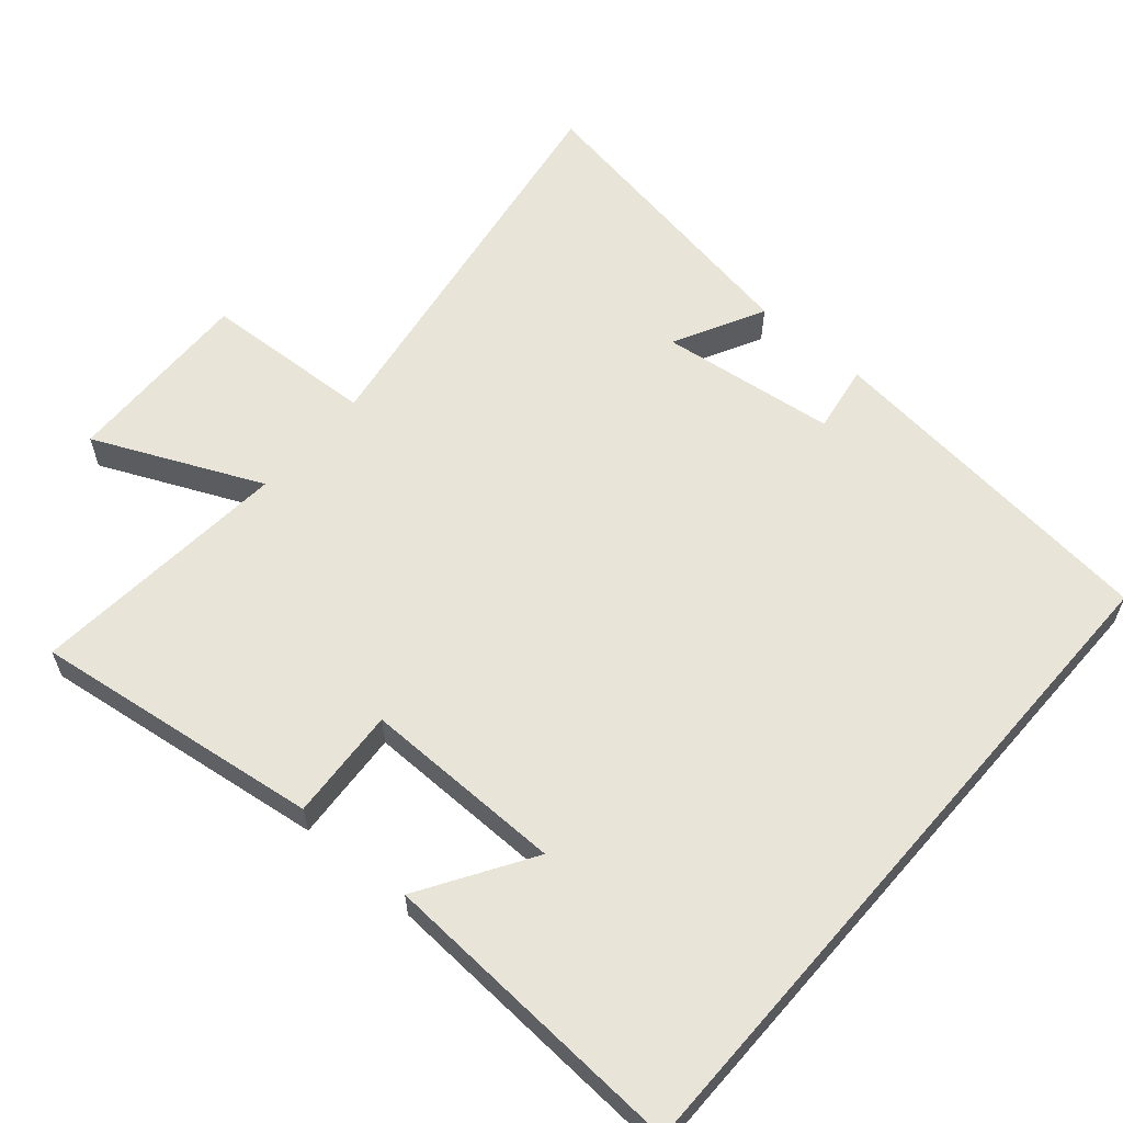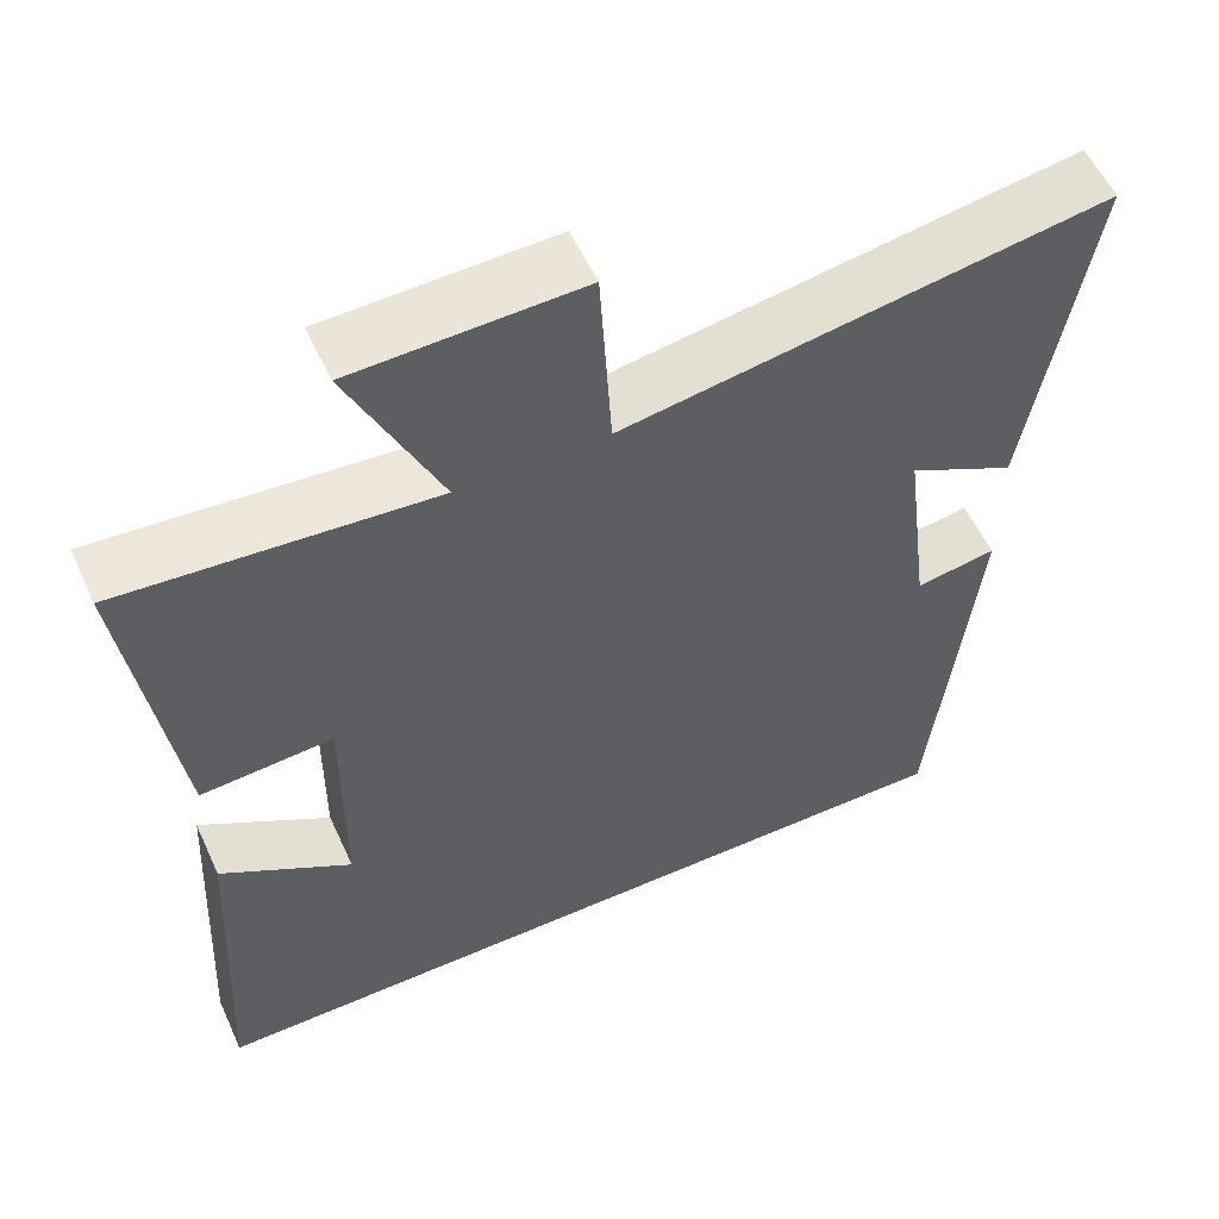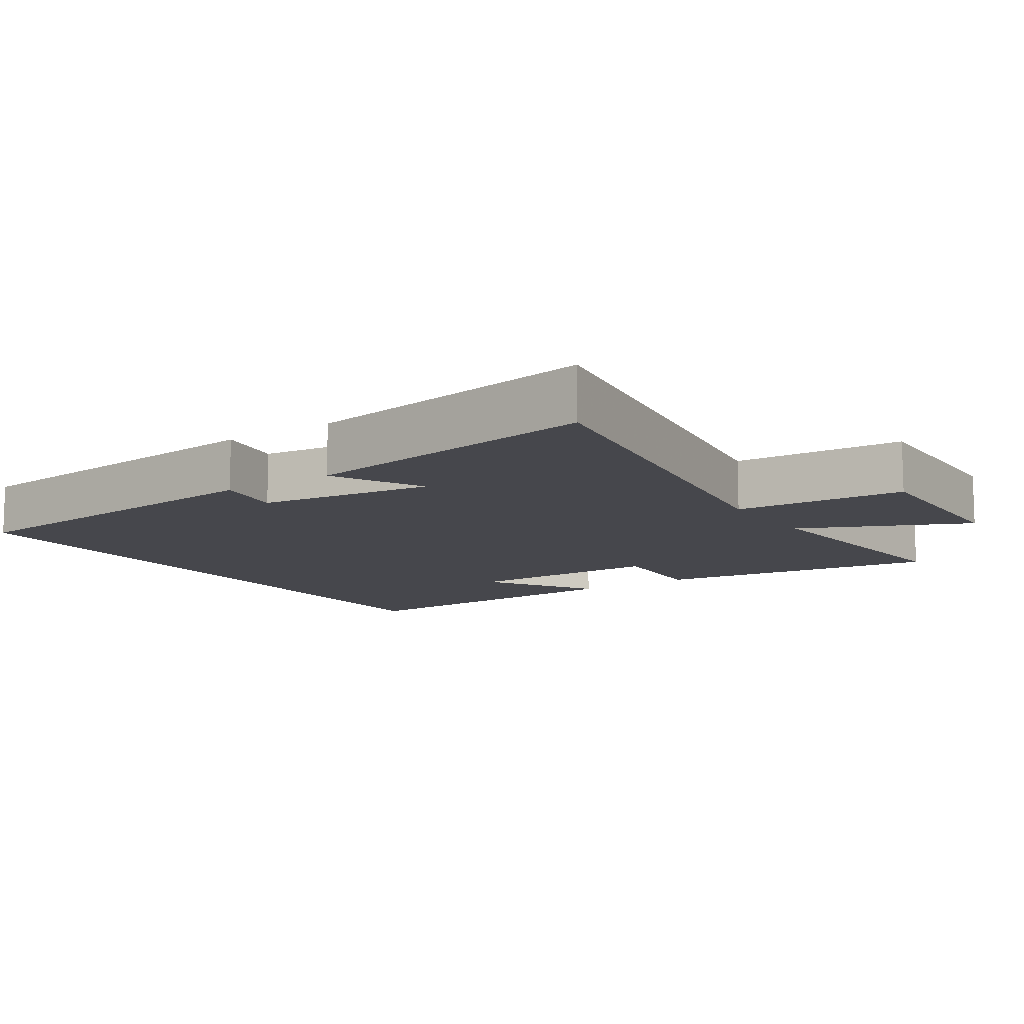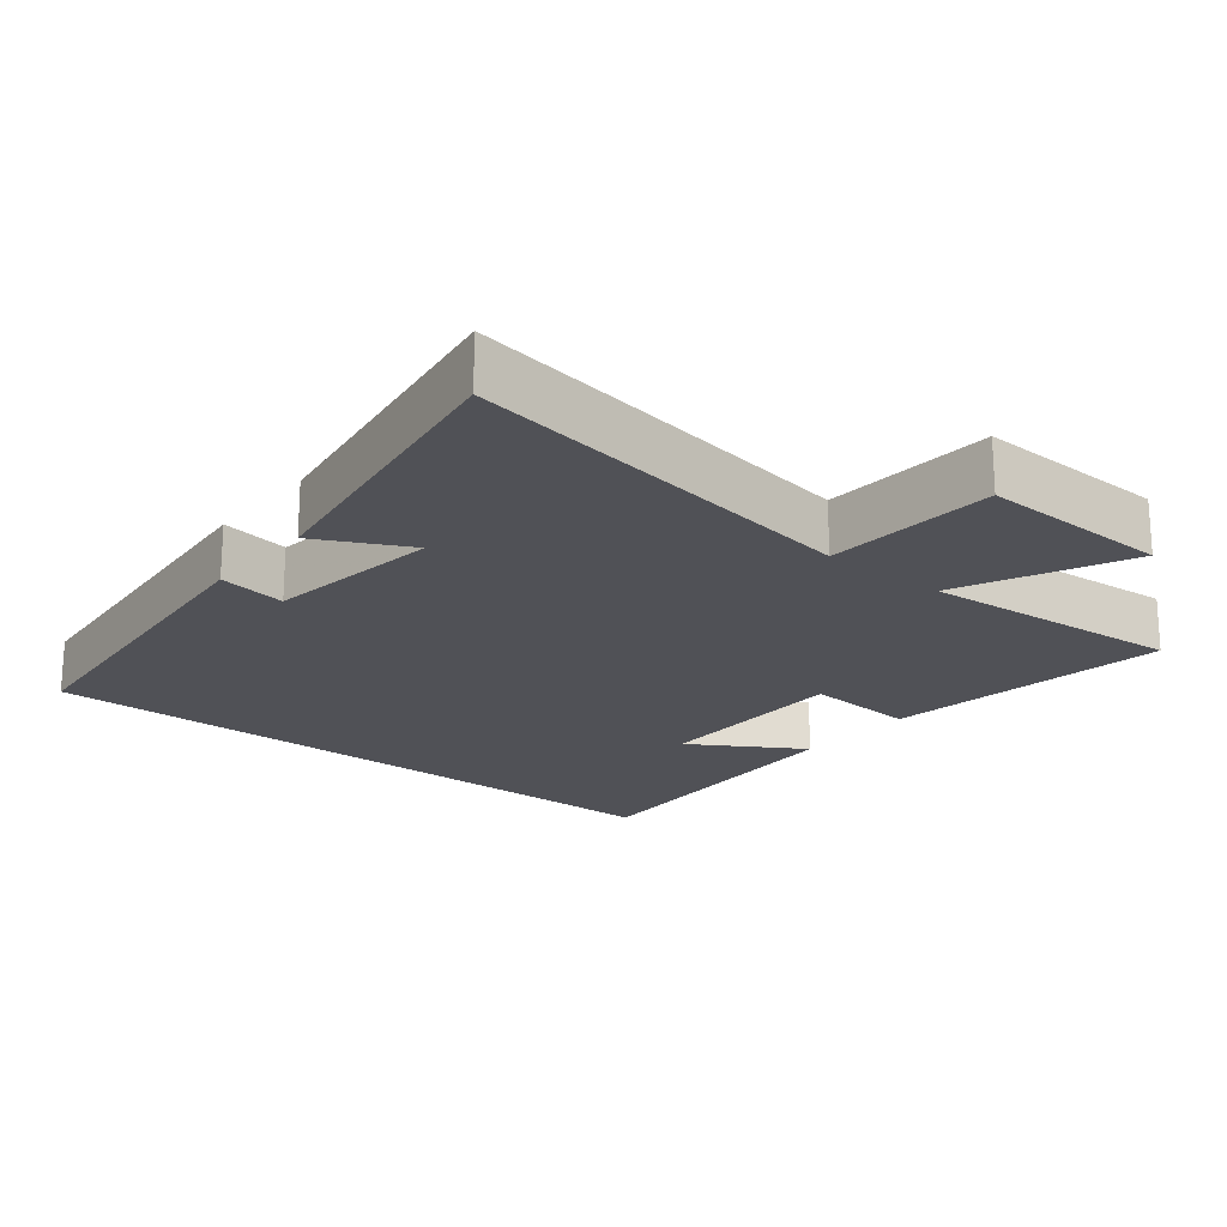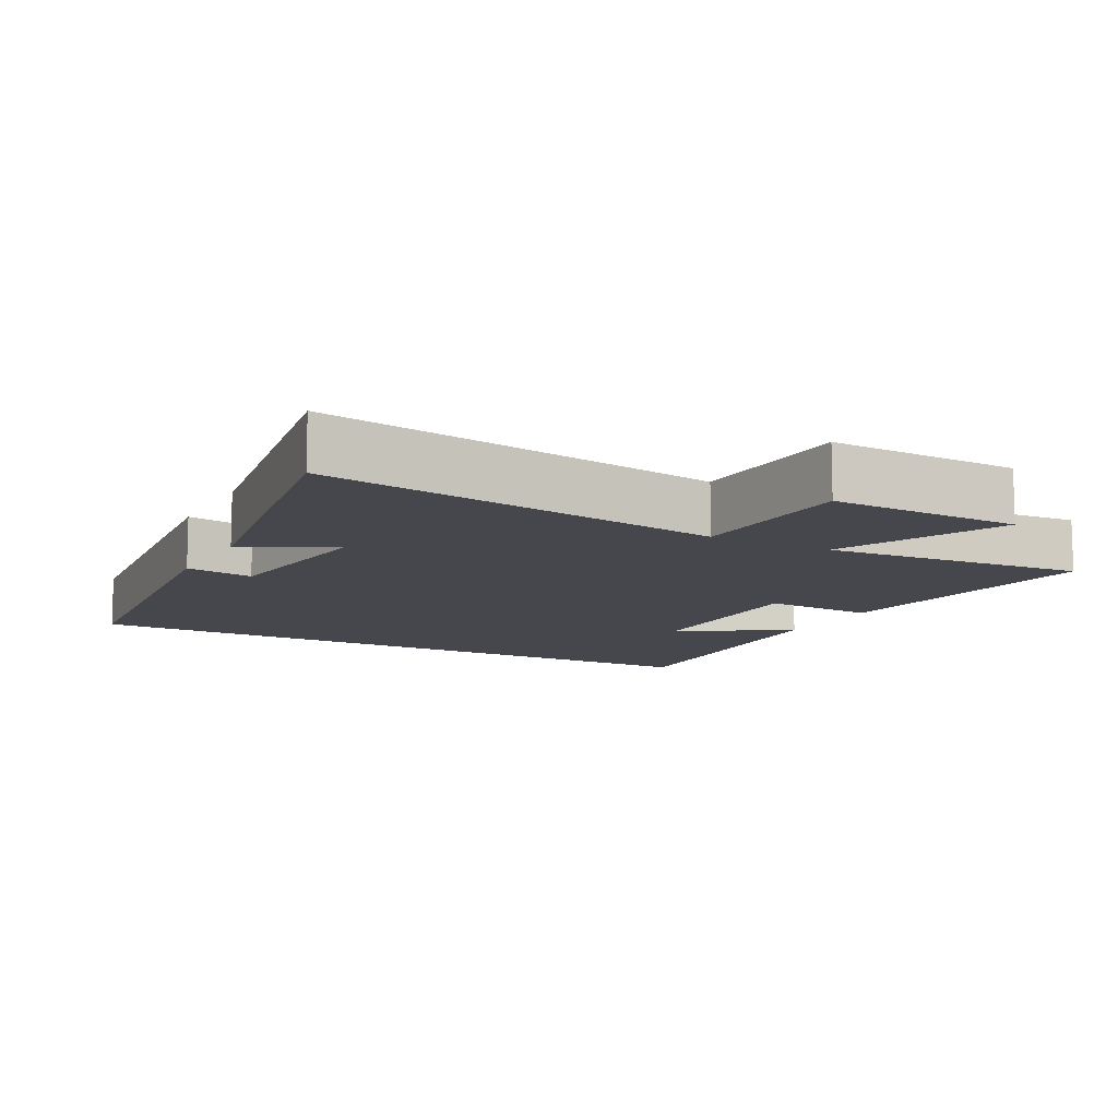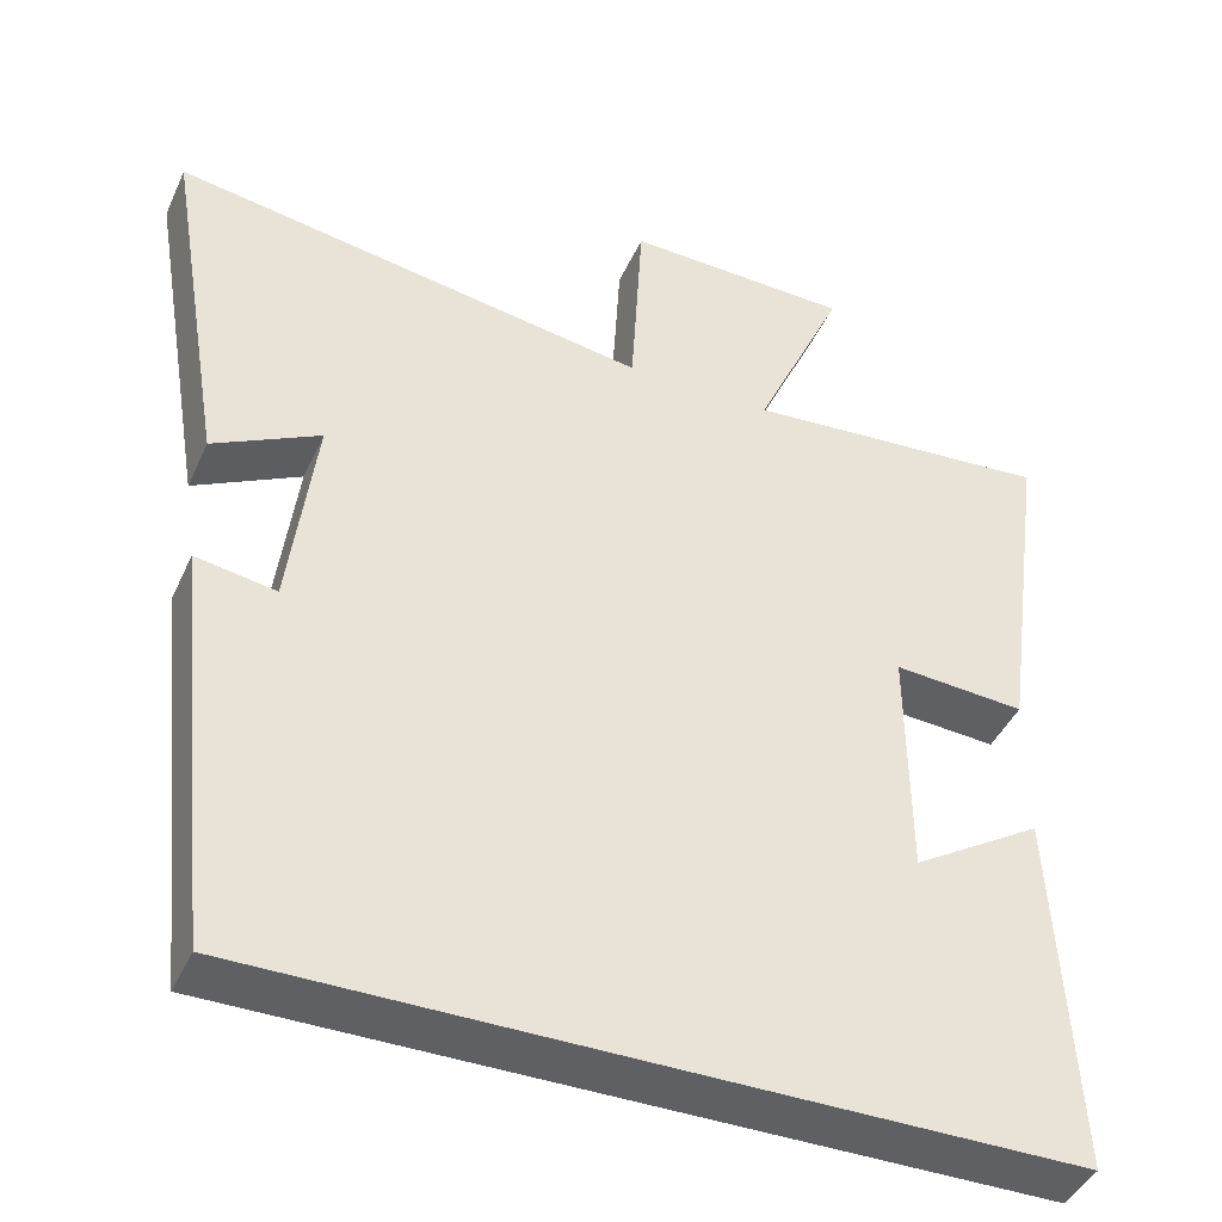
<metadata>
{"format":"obj","ext":"obj","renderer":"f3d","projection":"perspective","resolution":1024,"background":"white","views":[{"elev":60.4,"azim":131.0,"up":"+Y"},{"elev":56.2,"azim":155.5,"up":"+Z"},{"elev":-11.0,"azim":-56.1,"up":"+Y"},{"elev":-20.3,"azim":-39.2,"up":"+Y"},{"elev":-10.9,"azim":-28.0,"up":"+Y"},{"elev":-42.7,"azim":-23.2,"up":"+Z"}]}
</metadata>
<code>
v -0.572 0.07 0.594
v 0.005 0.07 0.5
v 0.019 0.07 0.745
v 0.291 0.07 0.737
v 0.183 0.07 0.5
v 0.556 0.07 0.53
v 0.5 0.07 0.12
v 0.341 0.07 0.131
v 0.343 0.07 -0.155
v 0.5 0.07 -0.058
v 0.524 0.07 -0.5
v -0.448 0.07 -0.5
v -0.5 0.07 -0.007
v -0.403 0.07 -0.023
v -0.371 0.07 0.227
v -0.5 0.07 0.161
v -0.572 0 0.594
v 0.005 0 0.5
v 0.019 0 0.745
v 0.291 0 0.737
v 0.183 0 0.5
v 0.556 0 0.53
v 0.5 0 0.12
v 0.341 0 0.131
v 0.343 0 -0.155
v 0.5 0 -0.058
v 0.524 0 -0.5
v -0.448 0 -0.5
v -0.5 0 -0.007
v -0.403 0 -0.023
v -0.371 0 0.227
v -0.5 0 0.161
f 15 16 1 2
f 14 15 2
f 11 12 13 14
f 9 10 11
f 9 11 14
f 8 9 14 2
f 5 6 7 8
f 2 3 4 5
f 2 5 8
f 18 17 32 31
f 18 31 30
f 30 29 28 27
f 27 26 25
f 30 27 25
f 18 30 25 24
f 24 23 22 21
f 21 20 19 18
f 24 21 18
f 1 17 18 2
f 2 18 19 3
f 3 19 20 4
f 4 20 21 5
f 5 21 22 6
f 6 22 23 7
f 7 23 24 8
f 8 24 25 9
f 9 25 26 10
f 10 26 27 11
f 11 27 28 12
f 12 28 29 13
f 13 29 30 14
f 14 30 31 15
f 15 31 32 16
f 16 32 17 1

</code>
